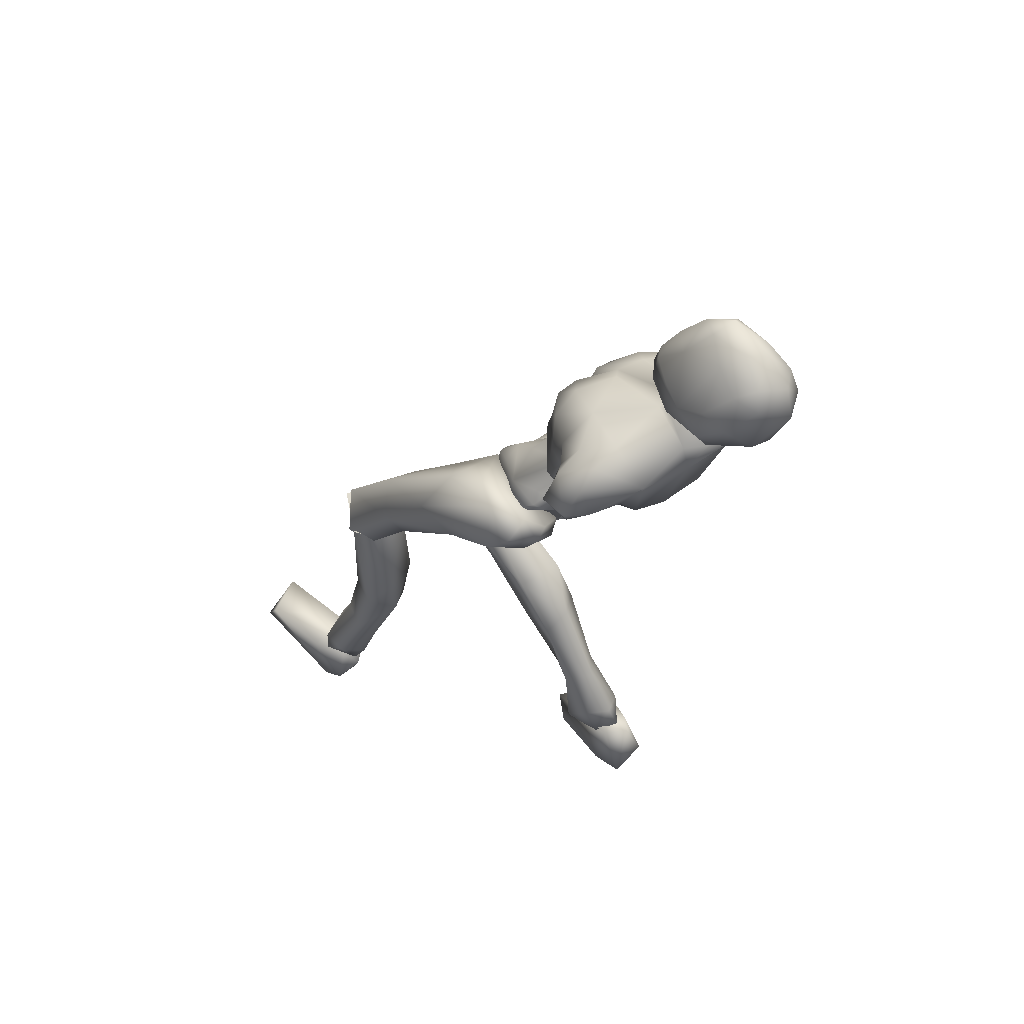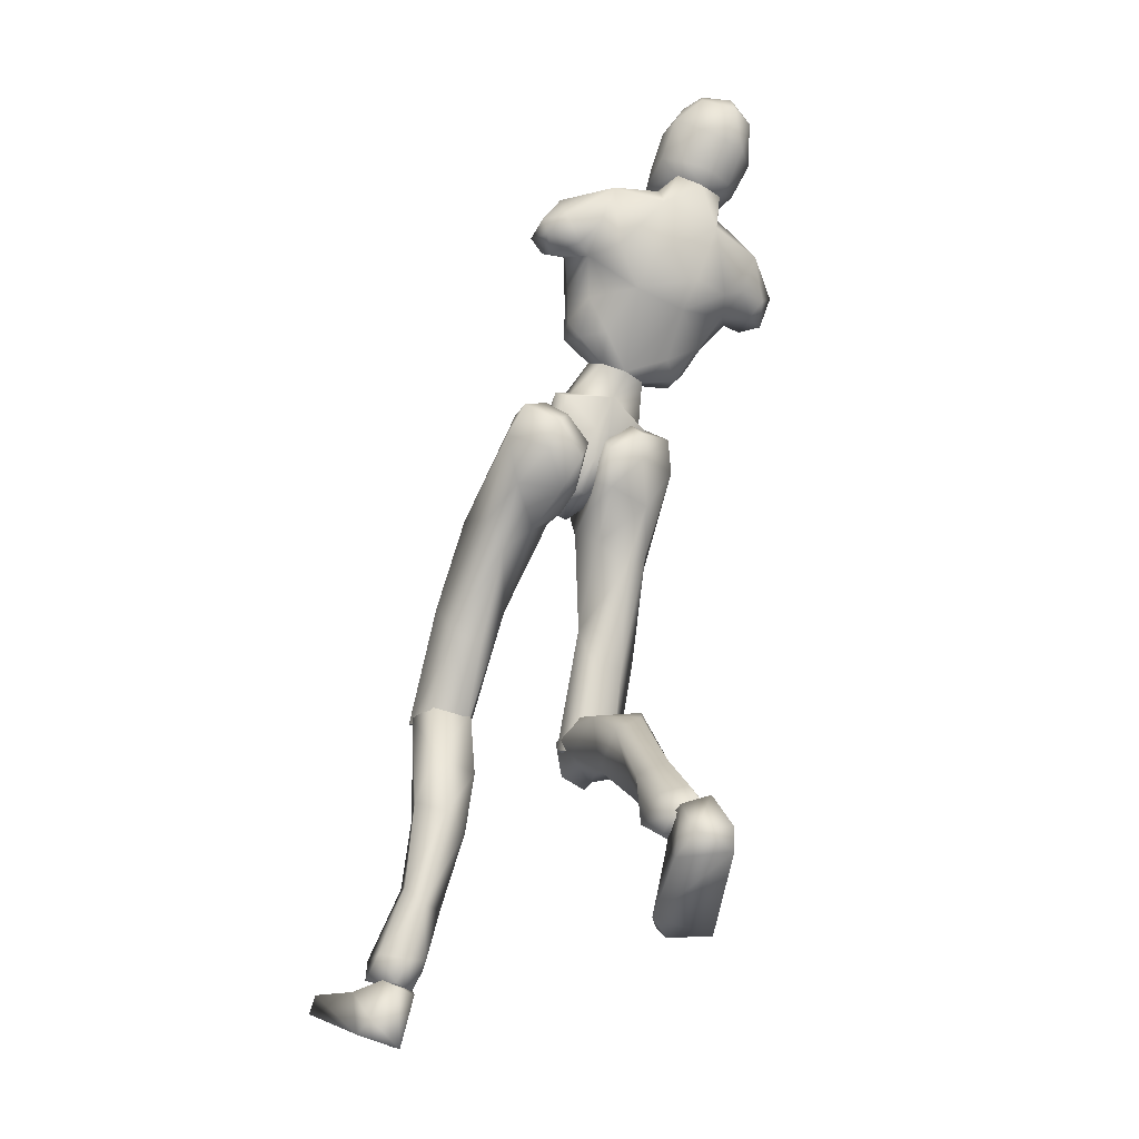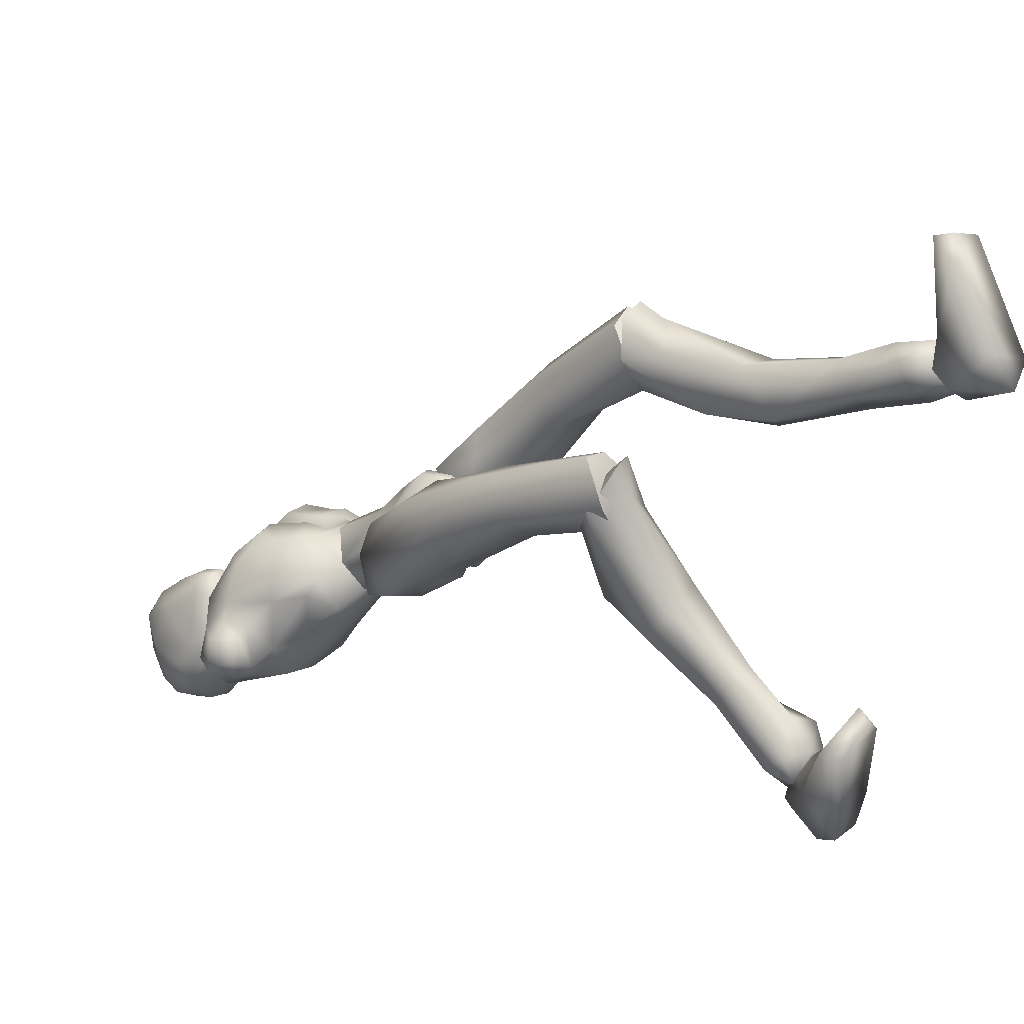
<metadata>
{"format":"obj","ext":"obj","renderer":"f3d","projection":"perspective","resolution":1024,"background":"white","views":[{"elev":46.4,"azim":141.1,"up":"+Y"},{"elev":-44.4,"azim":158.5,"up":"+Y"},{"elev":32.3,"azim":-54.1,"up":"+Z"}]}
</metadata>
<code>
o Melee_Husk
v 2.34 45.44 -21.78
v 3.253 45.22 -18.54
v 3.643 45.09 -21.69
v 0.6441 47.17 -24.23
v 1.076 49.07 -22.38
v 0.5414 46.68 -17.75
v -0.03173 44.91 -15.25
v -1.43 46.5 -17.53
v -3.953 44.58 -17.75
v -3.36 48.68 -21.89
v -3.813 44.89 -21.11
v -3.013 46.84 -23.82
v -4.985 44.33 -20.74
v -1.655 44.06 -15.34
v -0.1311 43.34 -13.63
v 0.6855 43.41 -13.72
v 1.657 44.35 -15.7
v -0.39 50.26 -20.29
v -1.709 50.14 -20.15
v 1.076 49.07 -22.38
v 0.6441 47.17 -24.23
v 2.973 48.22 -25.33
v -1.994 53.19 -20.63
v -3.036 51.39 -20.54
v -1.291 51.82 -21.1
v -1.709 50.14 -20.14
v -0.39 50.26 -20.29
v 0.5813 51.71 -20.94
v 3.488 50.03 -23.13
v 3.793 50.46 -24.67
v 3.13 50.42 -27.74
v 4.052 52.77 -29.89
v 4.239 53.15 -25.75
v 5.21 54.42 -27.84
v 4.911 56.71 -26.56
v 6.154 56.22 -27.88
v 5.301 58.15 -29.02
v 7.232 56.69 -28.83
v 5.81 58.02 -31.2
v 7.038 56.8 -31.38
v 3.757 53.43 -23.98
v 8.326 54.38 -30.83
v 8.483 54.49 -28.57
v 7.233 54.01 -27.81
v 6.963 52.85 -28.9
v 3.449 56.79 -34.13
v 6.689 54.29 -31.9
v 7.73 53.23 -30.42
v 1.938 54.28 -21.81
v 3.554 56.94 -24.11
v 2.913 59.42 -27.66
v 3.698 59 -31.28
v -0.527 58.41 -34.02
v -1.159 59.73 -30.48
v -0.7718 60.5 -32.02
v -3.091 60.75 -30.25
v -3.003 59.76 -30.25
v -4.821 59.4 -30.08
v -4.004 59.35 -25.54
v -8.07 58.44 -26.45
v -5.708 57.61 -23.24
v -2.952 56.23 -21.43
v -9.533 57.82 -29.83
v -0.9544 59.62 -25.87
v -1.55 59.21 -35.48
v -5.962 57.93 -33.42
v -9.524 55.64 -32.71
v -5.659 60.06 -31.48
v -5.434 58.87 -35.06
v 1.48 58.25 -24.03
v 1.299 56.21 -21.75
v -0.5362 56.45 -21.7
v -2.271 58.61 -24.52
v -1.717 55.5 -22
v -0.7528 53.3 -20.77
v 1.716 52.5 -21.02
v -12.29 55.12 -29.55
v -11.68 55.26 -27.1
v -11.51 56.55 -29.41
v -10.43 56.74 -27.3
v -10.28 55.03 -26.54
v -9.252 55.47 -25.03
v -7.487 55.95 -22.9
v -4.685 55.68 -21.09
v -4.974 53.67 -21.04
v -7.043 52.47 -22.79
v -11.13 53.33 -30.35
v -11.9 52.91 -28.11
v -10.59 53.16 -26.8
v -9.296 53.5 -26.73
v -7.828 52.09 -24.43
v -6.009 49.19 -22.09
v -4.279 51.97 -20.36
v -3.36 48.68 -21.89
v -10.38 52.19 -29.14
v -8.219 51.95 -28.64
v -6.707 49.52 -23.51
v -5.673 47.45 -24.38
v -3.013 46.84 -23.82
v -6.725 49.54 -26.65
v -3.609 63.7 -28.71
v -3.46 65.53 -29.86
v -4.744 63.2 -29.32
v -2.656 63.82 -28.82
v -1.781 63.52 -29.38
v -2.454 62.28 -28.32
v -3.435 62.23 -28.21
v -4.995 61.55 -29.36
v -5.902 62.63 -31.27
v -6.261 60.73 -31.77
v -6.856 62.26 -33.22
v -6.996 60.59 -34.24
v -7.459 63.31 -35.12
v -7.479 61.99 -36.64
v -7.167 65.13 -36.75
v -6.635 64.36 -39.04
v -6.583 65.85 -38.15
v -4.809 65.98 -39.62
v -4.737 67.65 -37.57
v -2.586 66.4 -38.76
v -4.684 63.76 -40.39
v -6.019 61.08 -38.49
v -5.919 59.75 -35.84
v -5.51 59.07 -35.04
v -3.605 58.51 -35.79
v -3.765 59.34 -36.87
v -4.28 60.87 -39.06
v -3.228 67.88 -36.76
v -4.334 69.1 -34.34
v -2.776 68.27 -33.8
v -3.892 67.86 -31.96
v -1.717 65.95 -32.03
v -5.679 65.65 -31.7
v -6.716 66.38 -34.98
v -5.908 67.43 -36.4
v -5.463 68.09 -33.58
v -1.754 67.06 -35.7
v -0.229 62.23 -33.31
v -0.179 63.63 -35.97
v -0.2245 60.94 -35.5
v -0.4462 63.07 -37.91
v -1.704 59.88 -36.48
v -1.358 65.6 -37.64
v -2.221 64.91 -39.43
v -2.451 61.23 -39.04
v -1.41 59.3 -35.45
v -0.2358 61.03 -32.18
v -0.8151 62.96 -31.36
v -1.252 61.87 -29.53
v 4.787 4.545 4.74
v 6.456 4.865 5.284
v 4.787 5.485 6.145
v 6.367 6.217 6.521
v 8.242 5.099 5.406
v 6.426 4.05 3.347
v -0.1822 41.11 -13.34
v 1.187 41.23 -13.49
v -0.05034 38.62 -14.63
v 1.216 38.73 -14.77
v -0.1991 38.2 -18.26
v 0.6499 38.27 -18.35
v -0.1734 39.96 -20.53
v 7.55 26.63 -0.2843
v 6.172 28.51 2.648
v 5.719 26.25 2.195
v 4.126 28.64 2.155
v 3.191 24.78 0.675
v 2.638 27.68 -0.1596
v 6.624 17.89 1.253
v 3.65 18.85 1.791
v 2.776 20.83 -2.261
v 3.359 26.57 -2.459
v 5.461 9.697 0.6571
v 3.012 15.72 -1.13
v 4.999 16.28 -2.666
v 4.791 12.31 3.82
v 3.647 10.58 2.208
v 4.203 6.55 3.359
v 5.875 5.631 2.329
v 3.699 7.251 5.789
v 5.762 8.633 5.841
v 6.566 12.41 3.21
v 6.825 11.23 1.247
v 7.217 17.41 -1.315
v 6.426 20.6 -3.565
v 6.498 26.74 -2.247
v 8.165 6.897 5.46
v 7.899 6.293 3.405
v 7.792 33.59 -5.926
v 6.036 29.43 2.029
v 7.62 26.46 0.3884
v 0.8073 38.06 -15.61
v 2.439 37.45 -13.69
v 0.9469 39.3 -13.02
v 1.857 37.58 -18.7
v 0.6293 38.05 -18.43
v 1.085 39.17 -21.04
v 0.5797 41 -21.07
v 2.769 42.3 -22.19
v 3.623 41.11 -22.28
v 4.389 43.7 -21.53
v 6.233 42.55 -21.74
v 6.03 44.23 -18.88
v 6.94 40.63 -19.79
v 7.422 38.87 -11.13
v 6.38 36.9 -13.96
v 6.297 31.09 -6.505
v 6.673 25.58 -1.429
v 3.557 25.17 -1.643
v 3.968 30.93 -6.289
v 4.723 35.11 -13.15
v 5.227 37.97 -17.6
v 3.884 39.38 -20.88
v 3.819 44.2 -18.37
v 5.016 44.59 -16.57
v 5.52 42.62 -12.92
v 0.6538 42.54 -13.25
v 2.675 40.33 -10.15
v 2.567 33.64 -7.558
v 2.683 27.2 -0.1705
v 3.673 36.05 -5.176
v 4.017 29.21 1.463
v 6.151 36.05 -4.619
v -3.42 60.39 -33.52
v -3.505 58.55 -35.79
v -0.7364 56.55 -34.49
v -5.536 56.12 -33.96
v -7.26 51.39 -31.24
v -9.092 53.06 -30.96
v 5.127 52.82 -30.85
v 3.948 54.14 -32.38
v 2.333 52.24 -32.29
v -0.4441 51.51 -32.49
v -4.507 51.15 -32.04
v -4.161 49.85 -29.69
v -4.282 47.67 -26.09
v -1.211 46.59 -24.61
v -0.042 50.21 -30.14
v 1.229 48.16 -26.7
v -2.605 36.57 -15.05
v -0.9428 37.72 -16.68
v -1.136 38.15 -13.84
v -1.935 38.15 -19.8
v -0.7149 38.53 -19.38
v -1.131 40.35 -21.56
v -0.636 42.11 -21.05
v -2.813 43.68 -21.78
v -3.658 42.57 -22.23
v -4.453 44.82 -20.78
v -6.285 43.79 -21.34
v -6.143 44.57 -18.11
v -7.015 41.38 -20.05
v -7.64 37.19 -12.29
v -6.537 36.12 -15.55
v -8.071 30.62 -8.845
v -6.551 28.39 -10.1
v -7.969 21.96 -4.872
v -6.985 21.65 -6.849
v -3.863 21.32 -7.114
v -6.432 24.33 -2.41
v -4.226 28.18 -9.893
v -4.884 34.17 -15.26
v -5.326 38.2 -18.69
v -3.933 40.5 -21.4
v -3.942 44.38 -17.59
v -5.172 44.24 -15.78
v -5.729 41.29 -12.88
v -0.8573 41.31 -13.12
v -2.919 38.3 -10.84
v -2.819 31.15 -10.29
v -3.027 22.83 -5.1
v -3.98 32.76 -7.336
v -4.402 24.28 -2.979
v -6.468 32.59 -6.85
v -3.643 21.3 -6.649
v -3.031 23.7 -4.837
v -4.391 22.39 -2.619
v -6.057 20.92 -4.435
v -6.419 21.89 -2.326
v -7.975 23.11 -5.504
v -7.268 16.7 -11.67
v -4.246 16.88 -10.74
v -3.476 21.33 -11.58
v -3.882 24.88 -7.054
v -3.829 17.38 -15.02
v -5.858 18.93 -15.37
v -6.394 12.34 -18.68
v -6.87 8.575 -20.94
v -5.129 8.315 -19.67
v -4.491 11.64 -17.14
v -5.511 11.35 -14.74
v -7.429 6.81 -21.58
v -5.719 6.006 -20.44
v -4.502 6.781 -17.69
v -6.516 7.531 -16.45
v -7.306 11.87 -14.93
v -7.683 12.76 -17.02
v -7.982 18.47 -13.55
v -7.182 22.19 -12.35
v -7.002 24.77 -6.63
v -5.631 5.432 -18.85
v -7.17 5.541 -17.96
v -8.987 6.774 -17.95
v -8.826 8.073 -19.67
v -9.124 5.749 -19.42
v -5.943 6.311 -21.41
v -7.646 6.573 -22.79
v -5.862 6.445 -19.72
v -8.664 6.503 -21.35
v -7.924 6.37 -19.27
v -6.274 4.989 -17.97
v -5.977 2.486 -23.54
v -5.632 2.072 -20.75
v -6.495 1.381 -14.69
v -7.732 2.186 -12.57
v -8.192 1.127 -13.11
v -11.31 1.345 -14.27
v -11.38 2.86 -14.25
v -9.9 4.668 -19.17
v -8.852 3.78 -23.45
v -9.224 2.28 -22.59
v -7.353 5.734 -19.77
v 1.138 41.65 -17.7
v 3.061 41.2 -17.93
v 2.865 44.39 -22.29
v 0.05626 42.24 -21.66
v 6.331 3.459 2.986
v 5.23 -0.1874 5.341
v 4.666 4.033 4.318
v 4.921 1.373 7.689
v 5.145 5.452 7.702
v 5.82 5.093 12.52
v 6.921 7.249 13.43
v 7.523 6.159 13.7
v 10.59 5.848 12.44
v 10.46 6.972 11.43
v 8.791 4.774 6.728
v 6.605 5.739 5.677
v 7.337 4.493 3.999
v 7.905 1.111 4.289
v 8.467 0.6442 5.896
v 4.555 5.267 5.467
v -1.034 42.14 -21.54
v -4.244 43.76 -21.5
v -0.8955 45.11 -22.93
v -1.211 46.59 -24.61
v -2.936 40.67 -17.27
v -1.075 48.05 -22.18
v -1.258 41.75 -17.64
v -1.221 48.85 -22.87
v -5.442 22.11 -4.506
v -5.453 23.97 -4.494
v 5.087 26.69 0.6496
v -3.081 58.79 -32.28
v 5.069 28.03 -0.271
f 1 2 3
f 4 5 1
f 5 2 1
f 2 5 6
f 2 6 7
f 6 8 7
f 8 9 7
f 10 9 8
f 9 10 11
f 10 12 11
f 9 11 13
f 9 14 7
f 7 14 15
f 7 15 16
f 17 7 16
f 17 2 7
f 18 6 5
f 6 18 8
f 19 8 18
f 8 19 10
f 20 21 22
f 23 24 25
f 26 25 24
f 26 27 25
f 25 27 28
f 27 20 28
f 28 20 29
f 29 20 22
f 30 29 22
f 30 22 31
f 30 31 32
f 30 32 33
f 33 32 34
f 33 34 35
f 35 34 36
f 35 36 37
f 36 38 37
f 38 39 37
f 38 40 39
f 33 29 30
f 29 33 41
f 33 35 41
f 38 42 40
f 42 38 43
f 44 43 38
f 36 44 38
f 34 44 36
f 34 45 44
f 34 32 45
f 39 40 46
f 46 40 47
f 42 47 40
f 42 48 47
f 43 48 42
f 44 48 43
f 45 48 44
f 29 41 49
f 49 41 50
f 41 35 50
f 50 35 51
f 51 35 37
f 51 37 52
f 39 52 37
f 52 39 46
f 53 52 46
f 54 52 53
f 55 54 53
f 56 54 55
f 57 54 56
f 57 56 58
f 59 57 58
f 58 60 59
f 60 61 59
f 59 61 62
f 52 54 51
f 58 63 60
f 57 64 54
f 65 55 53
f 63 66 67
f 63 58 66
f 58 68 66
f 58 56 68
f 68 69 66
f 51 54 64
f 64 70 51
f 51 70 50
f 50 70 71
f 71 49 50
f 49 71 72
f 71 70 72
f 70 64 72
f 72 64 73
f 57 73 64
f 73 57 59
f 59 62 73
f 74 73 62
f 73 74 72
f 72 74 75
f 72 75 49
f 49 75 76
f 77 78 79
f 79 78 80
f 78 81 80
f 81 82 80
f 82 60 80
f 82 83 60
f 83 61 60
f 83 84 61
f 61 84 62
f 84 85 62
f 23 62 85
f 74 62 23
f 23 25 74
f 25 75 74
f 28 75 25
f 28 76 75
f 29 76 28
f 49 76 29
f 82 86 83
f 86 85 83
f 85 84 83
f 80 60 63
f 63 79 80
f 79 63 67
f 79 67 77
f 77 67 87
f 87 88 77
f 88 78 77
f 88 89 78
f 89 81 78
f 89 90 81
f 90 82 81
f 90 91 82
f 91 86 82
f 91 92 86
f 86 92 85
f 93 85 92
f 23 85 93
f 93 24 23
f 93 92 24
f 24 92 94
f 94 26 24
f 95 88 87
f 88 95 89
f 95 90 89
f 96 90 95
f 96 91 90
f 96 97 91
f 92 91 97
f 92 97 98
f 94 92 98
f 99 94 98
f 98 97 100
f 100 97 96
f 101 102 103
f 102 104 105
f 101 104 102
f 101 106 104
f 107 106 101
f 107 101 103
f 108 107 103
f 109 108 103
f 108 109 110
f 109 111 110
f 111 112 110
f 111 113 112
f 112 113 114
f 114 113 115
f 116 114 115
f 116 115 117
f 118 116 117
f 118 117 119
f 118 119 120
f 116 118 121
f 116 121 122
f 114 116 122
f 114 122 123
f 123 112 114
f 123 124 112
f 124 110 112
f 125 124 123
f 126 125 123
f 123 127 126
f 122 127 123
f 122 121 127
f 120 119 128
f 129 128 119
f 129 130 128
f 130 129 131
f 131 132 130
f 132 131 102
f 131 133 102
f 103 102 133
f 103 133 109
f 133 111 109
f 133 134 111
f 111 134 113
f 113 134 115
f 115 134 117
f 117 134 135
f 119 117 135
f 135 129 119
f 129 135 136
f 129 136 131
f 136 133 131
f 134 133 136
f 134 136 135
f 130 132 137
f 132 138 137
f 138 139 137
f 139 138 140
f 139 140 141
f 140 142 141
f 139 141 143
f 139 143 137
f 128 130 137
f 137 120 128
f 137 143 120
f 143 144 120
f 141 144 143
f 144 141 145
f 145 141 142
f 145 142 127
f 127 142 126
f 126 142 125
f 125 142 146
f 146 142 140
f 147 146 140
f 147 140 138
f 138 148 147
f 138 132 148
f 132 105 148
f 102 105 132
f 121 145 127
f 144 145 121
f 118 144 121
f 144 118 120
f 148 149 147
f 149 148 105
f 149 105 106
f 104 106 105
f 150 151 152
f 152 151 153
f 153 151 154
f 154 151 155
f 155 151 150
f 14 156 15
f 156 157 15
f 16 15 157
f 157 17 16
f 156 158 157
f 159 157 158
f 158 160 159
f 161 159 160
f 161 160 162
f 163 164 165
f 166 165 164
f 165 166 167
f 168 167 166
f 163 165 169
f 165 170 169
f 165 167 170
f 170 167 171
f 168 171 167
f 172 171 168
f 173 174 175
f 175 174 171
f 170 171 174
f 176 169 170
f 170 174 176
f 176 174 177
f 173 177 174
f 177 173 178
f 173 179 178
f 179 155 150
f 178 179 150
f 150 180 178
f 180 177 178
f 181 177 180
f 181 176 177
f 182 176 181
f 182 169 176
f 169 182 183
f 169 183 184
f 175 184 183
f 184 175 185
f 171 185 175
f 171 172 185
f 172 186 185
f 186 163 185
f 184 185 163
f 184 163 169
f 183 173 175
f 152 180 150
f 180 152 153
f 181 180 153
f 187 181 153
f 181 187 182
f 182 187 183
f 183 187 188
f 173 183 188
f 179 173 188
f 188 155 179
f 154 155 188
f 187 154 188
f 187 153 154
f 189 190 191
f 192 193 194
f 192 195 193
f 192 196 195
f 197 195 196
f 196 198 197
f 198 199 197
f 199 200 197
f 199 201 200
f 202 200 201
f 202 201 203
f 204 202 203
f 204 203 205
f 206 204 205
f 189 206 205
f 189 207 206
f 207 189 191
f 191 208 207
f 208 209 207
f 207 209 210
f 207 210 211
f 206 207 211
f 211 212 206
f 204 206 212
f 212 213 204
f 213 202 204
f 200 202 213
f 197 200 213
f 195 197 213
f 195 213 212
f 212 193 195
f 211 193 212
f 201 214 203
f 215 203 214
f 215 216 203
f 216 215 217
f 217 218 216
f 194 218 217
f 218 194 219
f 194 193 219
f 219 193 211
f 219 211 210
f 210 209 219
f 209 220 219
f 219 220 221
f 222 221 220
f 222 190 221
f 190 223 221
f 189 223 190
f 189 205 223
f 223 205 216
f 203 216 205
f 216 218 223
f 221 223 218
f 221 218 219
f 215 214 217
f 224 55 65
f 224 56 55
f 56 224 68
f 68 224 69
f 69 224 225
f 224 65 225
f 53 46 226
f 65 53 226
f 226 225 65
f 227 225 226
f 225 227 69
f 66 69 227
f 67 66 227
f 67 227 228
f 229 67 228
f 228 96 229
f 229 96 95
f 87 229 95
f 87 67 229
f 230 48 45
f 48 230 47
f 231 47 230
f 46 47 231
f 46 231 232
f 46 232 226
f 226 232 233
f 226 233 227
f 234 227 233
f 228 227 234
f 235 228 234
f 96 228 235
f 100 96 235
f 100 235 236
f 236 98 100
f 236 99 98
f 237 99 236
f 237 236 235
f 238 237 235
f 235 234 238
f 233 238 234
f 232 238 233
f 232 32 238
f 32 232 231
f 32 231 230
f 32 230 45
f 32 31 238
f 238 31 239
f 22 239 31
f 21 239 22
f 21 237 239
f 239 237 238
f 240 241 242
f 243 241 240
f 244 241 243
f 243 245 244
f 246 244 245
f 247 246 245
f 248 247 245
f 247 248 249
f 250 249 248
f 249 250 251
f 250 252 251
f 251 252 253
f 252 254 253
f 254 255 253
f 255 254 256
f 255 256 257
f 258 257 256
f 259 258 256
f 260 255 257
f 259 256 261
f 261 256 262
f 256 254 262
f 263 262 254
f 254 252 263
f 264 263 252
f 250 264 252
f 250 248 264
f 248 245 264
f 245 243 264
f 264 243 263
f 240 263 243
f 240 262 263
f 265 249 251
f 251 266 265
f 267 266 251
f 266 267 268
f 269 268 267
f 269 242 268
f 242 269 270
f 240 242 270
f 240 270 262
f 262 270 261
f 259 261 270
f 271 259 270
f 270 272 271
f 273 271 272
f 260 273 272
f 274 260 272
f 274 255 260
f 253 255 274
f 253 274 267
f 267 251 253
f 269 272 270
f 274 272 269
f 269 267 274
f 265 266 268
f 275 276 277
f 277 278 275
f 278 277 279
f 279 280 278
f 278 280 281
f 282 278 281
f 275 278 282
f 275 282 283
f 283 276 275
f 283 284 276
f 283 282 285
f 285 286 283
f 285 287 286
f 288 287 289
f 287 290 289
f 290 287 285
f 285 291 290
f 285 282 291
f 281 291 282
f 292 288 293
f 288 289 293
f 294 293 289
f 290 294 289
f 290 295 294
f 291 295 290
f 291 296 295
f 281 296 291
f 296 281 297
f 297 281 298
f 298 286 297
f 286 298 299
f 299 283 286
f 284 283 299
f 300 284 299
f 280 300 299
f 299 298 280
f 280 298 281
f 287 297 286
f 294 301 293
f 301 294 302
f 294 295 302
f 295 303 302
f 303 295 296
f 303 296 297
f 303 297 304
f 297 287 304
f 287 288 304
f 292 304 288
f 292 305 304
f 305 303 304
f 302 303 305
f 306 307 308
f 307 309 308
f 309 310 308
f 311 308 310
f 311 306 308
f 312 307 306
f 312 306 313
f 311 313 306
f 314 313 311
f 315 314 311
f 314 315 316
f 317 316 315
f 318 317 315
f 318 315 311
f 319 318 311
f 311 310 319
f 309 319 310
f 319 309 320
f 309 307 320
f 312 320 307
f 321 320 312
f 319 320 321
f 318 319 321
f 317 318 321
f 322 305 292
f 322 302 305
f 322 301 302
f 322 293 301
f 322 292 293
f 323 217 214
f 323 194 217
f 323 192 194
f 323 196 192
f 323 198 196
f 323 199 198
f 323 201 199
f 323 214 201
f 324 17 157
f 324 2 17
f 324 3 2
f 324 325 3
f 324 326 325
f 324 162 326
f 324 161 162
f 324 159 161
f 324 157 159
f 327 328 329
f 329 328 330
f 330 331 329
f 330 332 331
f 332 333 331
f 333 332 334
f 334 335 333
f 335 336 333
f 333 336 331
f 336 337 331
f 338 331 337
f 337 339 338
f 339 337 340
f 327 339 340
f 340 328 327
f 340 341 328
f 340 337 341
f 337 336 341
f 336 335 341
f 329 331 342
f 342 331 338
f 338 339 342
f 339 327 342
f 327 329 342
f 326 162 343
f 344 345 343
f 326 343 345
f 345 325 326
f 13 11 344
f 345 344 11
f 11 12 345
f 345 12 346
f 345 346 4
f 4 1 345
f 325 345 1
f 1 3 325
f 343 347 344
f 344 347 13
f 13 347 9
f 9 347 14
f 14 347 156
f 156 347 158
f 158 347 160
f 160 347 162
f 162 347 343
f 27 348 20
f 20 348 21
f 21 348 237
f 237 348 99
f 99 348 94
f 94 348 26
f 26 348 27
f 249 349 247
f 247 349 246
f 246 349 244
f 244 349 241
f 241 349 242
f 242 349 268
f 268 349 265
f 265 349 249
f 328 341 330
f 332 330 341
f 335 332 341
f 335 334 332
f 4 350 5
f 5 350 18
f 18 350 19
f 19 350 10
f 10 350 12
f 12 350 346
f 346 350 4
f 316 317 314
f 314 317 321
f 313 314 321
f 321 312 313
f 258 351 257
f 257 351 260
f 260 351 273
f 273 351 271
f 271 351 259
f 259 351 258
f 300 352 284
f 284 352 276
f 276 352 277
f 277 352 279
f 279 352 280
f 280 352 300
f 191 353 208
f 208 353 209
f 209 353 220
f 220 353 222
f 222 353 190
f 190 353 191
f 108 110 354
f 124 354 110
f 125 354 124
f 125 146 354
f 354 146 147
f 147 149 354
f 149 106 354
f 354 106 107
f 108 354 107
f 172 355 186
f 186 355 163
f 163 355 164
f 164 355 166
f 166 355 168
f 168 355 172

</code>
